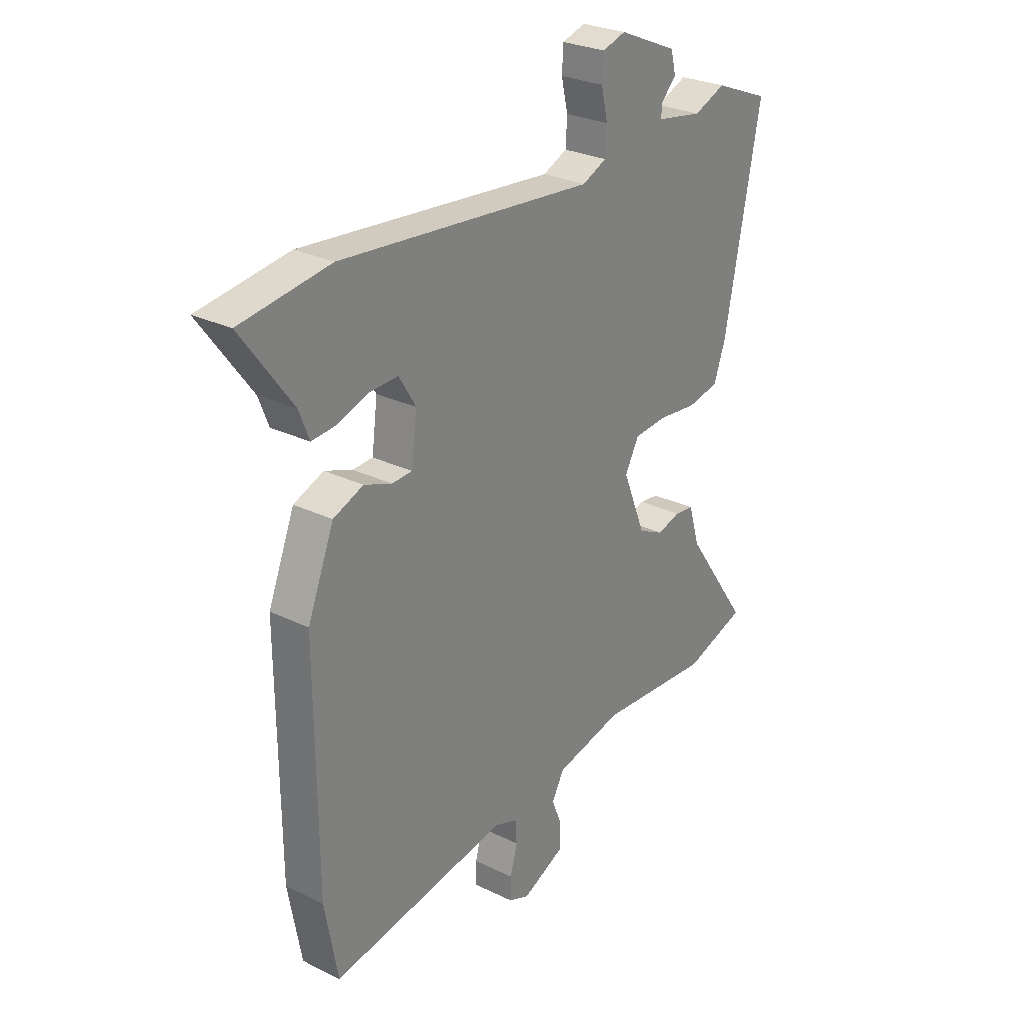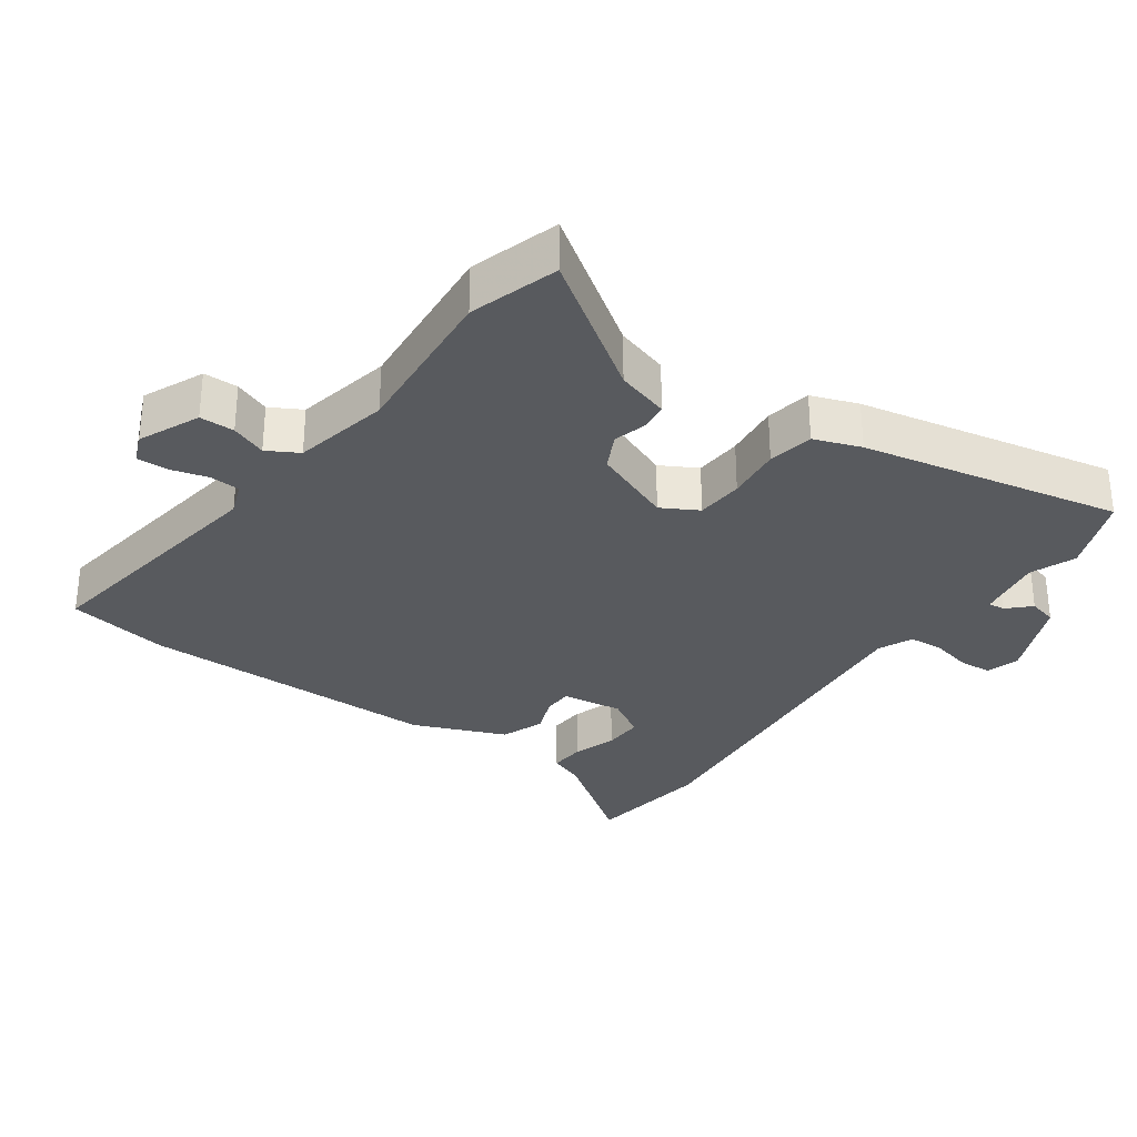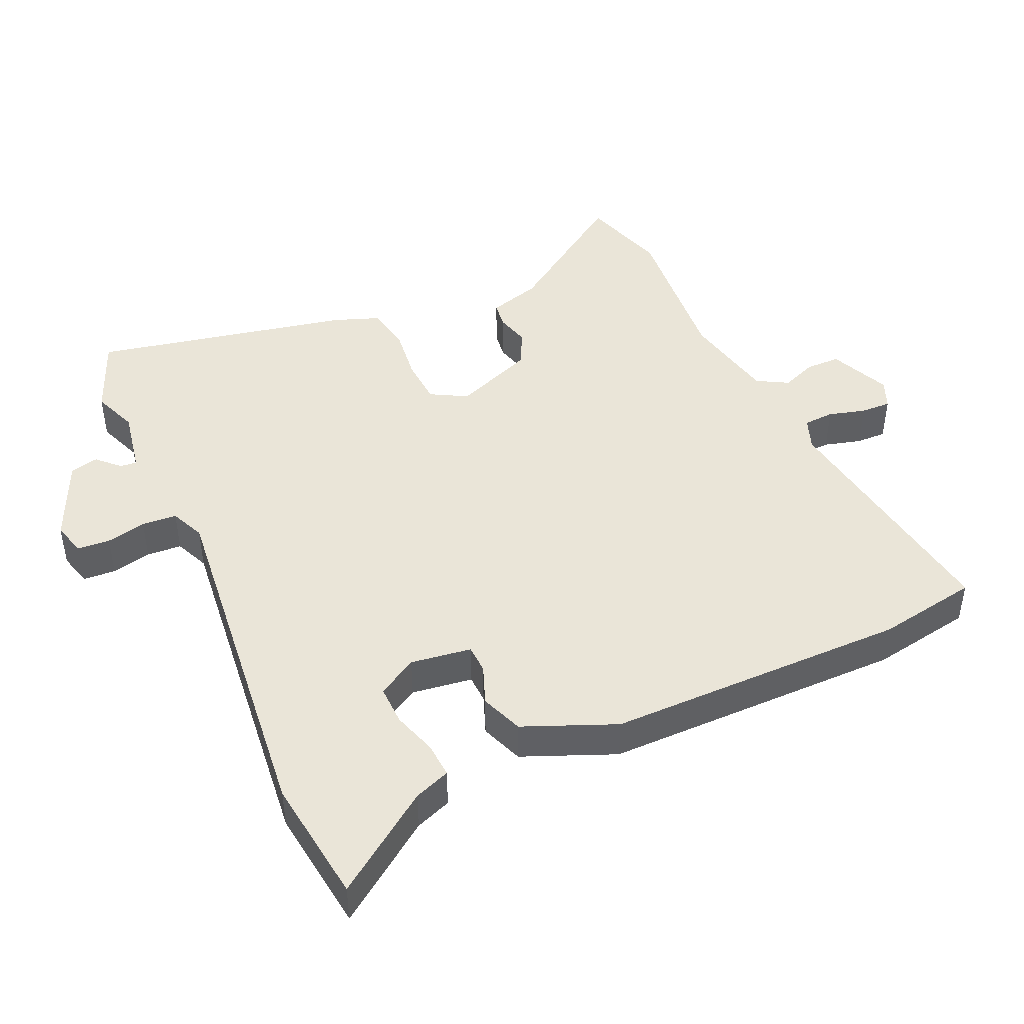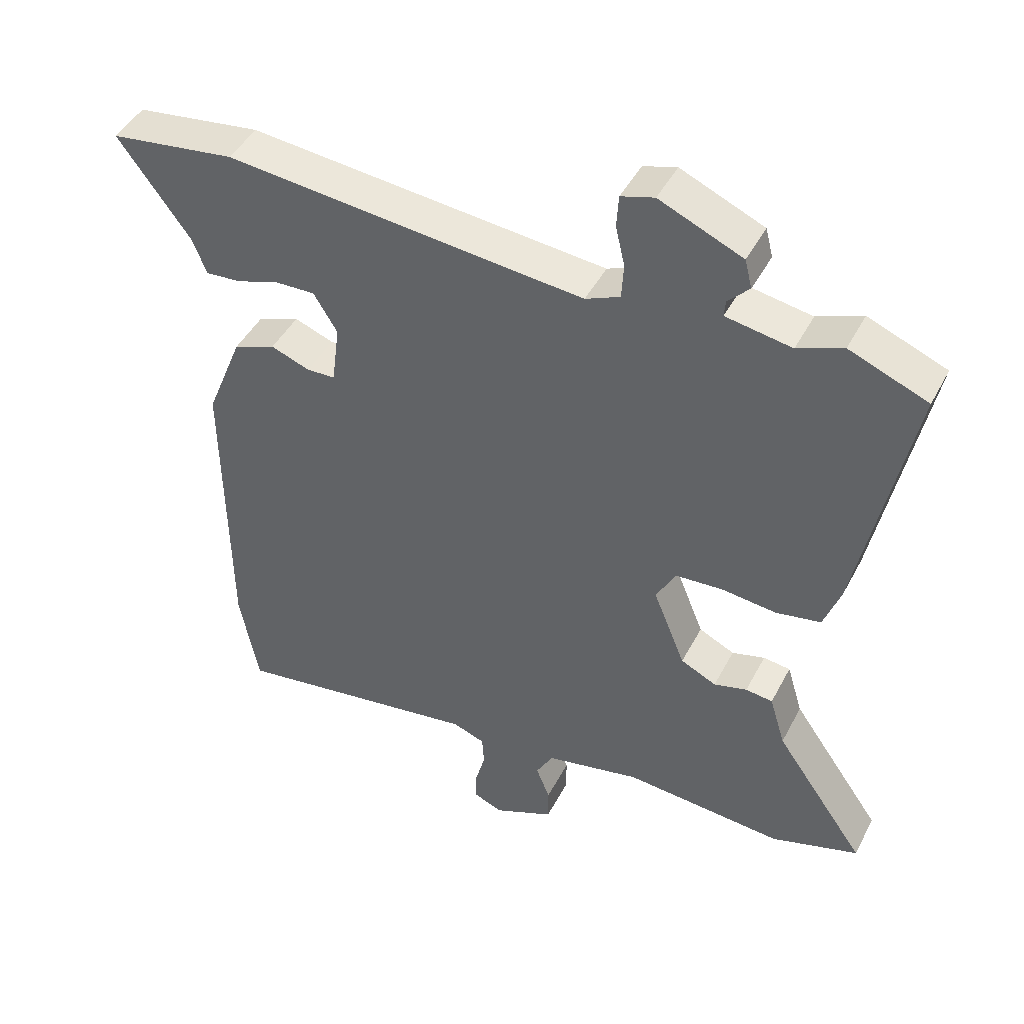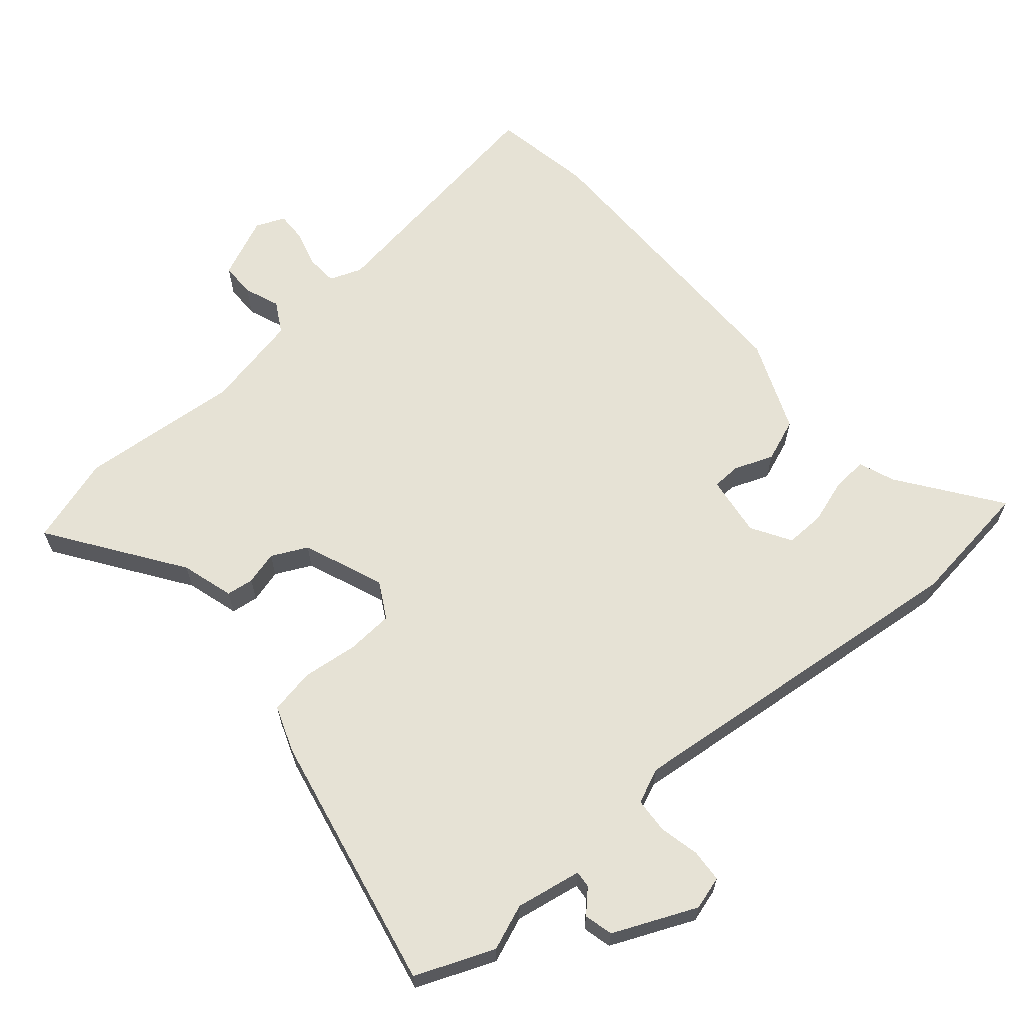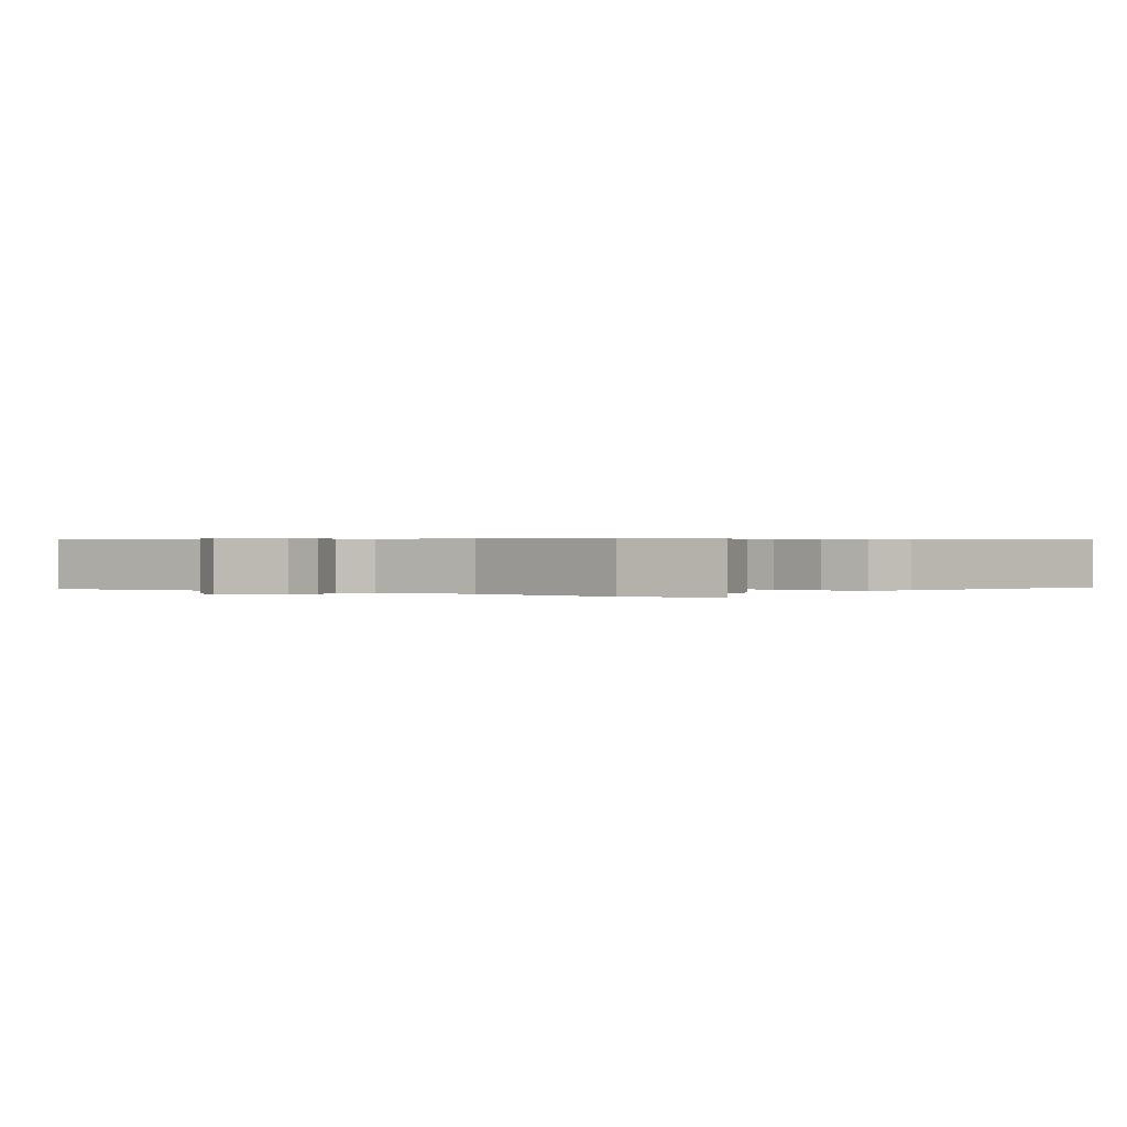
<metadata>
{"format":"obj","ext":"obj","renderer":"f3d","projection":"perspective","resolution":1024,"background":"white","views":[{"elev":27.5,"azim":126.9,"up":"+Z"},{"elev":-30.9,"azim":-125.1,"up":"+Y"},{"elev":45.1,"azim":66.3,"up":"+Y"},{"elev":45.2,"azim":-153.6,"up":"+Z"},{"elev":64.0,"azim":-40.1,"up":"+Y"},{"elev":0.4,"azim":-140.8,"up":"+Y"}]}
</metadata>
<code>
v -0.588 0.07 0.465
v -0.47 0.07 0.512
v -0.402 0.07 0.485
v -0.303 0.07 0.502
v -0.305 0.07 0.527
v -0.337 0.07 0.56
v -0.326 0.07 0.603
v -0.201 0.07 0.657
v -0.151 0.07 0.642
v -0.148 0.07 0.593
v -0.162 0.07 0.533
v -0.159 0.07 0.48
v -0.107 0.07 0.457
v 0.435 0.07 0.509
v 0.625 0.07 0.483
v 0.516 0.07 0.335
v 0.495 0.07 0.281
v 0.442 0.07 0.285
v 0.376 0.07 0.307
v 0.316 0.07 0.309
v 0.28 0.07 0.25
v 0.292 0.07 0.158
v 0.335 0.07 0.156
v 0.394 0.07 0.178
v 0.458 0.07 0.153
v 0.514 0.07 0.014
v 0.511 0.07 -0.441
v 0.483 0.07 -0.593
v 0.104 0.07 -0.534
v 0.055 0.07 -0.552
v 0.052 0.07 -0.598
v 0.067 0.07 -0.654
v 0.068 0.07 -0.7
v 0.024 0.07 -0.718
v -0.067 0.07 -0.677
v -0.067 0.07 -0.625
v -0.046 0.07 -0.572
v -0.072 0.07 -0.525
v -0.216 0.07 -0.494
v -0.458 0.07 -0.513
v -0.59 0.07 -0.471
v -0.452 0.07 -0.275
v -0.428 0.07 -0.196
v -0.387 0.07 -0.191
v -0.337 0.07 -0.205
v -0.283 0.07 -0.179
v -0.234 0.07 -0.058
v -0.264 0.07 -0.003
v -0.335 0.07 0.002
v -0.418 0.07 -0.007
v -0.486 0.07 0.006
v -0.511 0.07 0.076
v -0.588 0 0.465
v -0.47 0 0.512
v -0.402 0 0.485
v -0.303 0 0.502
v -0.305 0 0.527
v -0.337 0 0.56
v -0.326 0 0.603
v -0.201 0 0.657
v -0.151 0 0.642
v -0.148 0 0.593
v -0.162 0 0.533
v -0.159 0 0.48
v -0.107 0 0.457
v 0.435 0 0.509
v 0.625 0 0.483
v 0.516 0 0.335
v 0.495 0 0.281
v 0.442 0 0.285
v 0.376 0 0.307
v 0.316 0 0.309
v 0.28 0 0.25
v 0.292 0 0.158
v 0.335 0 0.156
v 0.394 0 0.178
v 0.458 0 0.153
v 0.514 0 0.014
v 0.511 0 -0.441
v 0.483 0 -0.593
v 0.104 0 -0.534
v 0.055 0 -0.552
v 0.052 0 -0.598
v 0.067 0 -0.654
v 0.068 0 -0.7
v 0.024 0 -0.718
v -0.067 0 -0.677
v -0.067 0 -0.625
v -0.046 0 -0.572
v -0.072 0 -0.525
v -0.216 0 -0.494
v -0.458 0 -0.513
v -0.59 0 -0.471
v -0.452 0 -0.275
v -0.428 0 -0.196
v -0.387 0 -0.191
v -0.337 0 -0.205
v -0.283 0 -0.179
v -0.234 0 -0.058
v -0.264 0 -0.003
v -0.335 0 0.002
v -0.418 0 -0.007
v -0.486 0 0.006
v -0.511 0 0.076
f 49 50 51 52
f 48 49 52 1
f 42 43 44 45
f 42 45 46
f 39 40 41 42
f 38 39 42 46
f 34 35 36 37
f 32 33 34 37
f 31 32 37 38
f 30 31 38 46
f 26 27 28 29
f 23 24 25 26
f 22 23 26 29
f 21 22 29 30
f 16 17 18 19
f 16 19 20
f 13 14 15 16
f 13 16 20
f 8 9 10 11
f 8 11 12
f 5 6 7 8
f 4 5 8 12
f 3 4 12 13
f 48 1 2 3
f 47 48 3 13
f 21 30 46 47
f 13 20 21 47
f 104 103 102 101
f 53 104 101 100
f 97 96 95 94
f 98 97 94
f 94 93 92 91
f 98 94 91 90
f 89 88 87 86
f 89 86 85 84
f 90 89 84 83
f 98 90 83 82
f 81 80 79 78
f 78 77 76 75
f 81 78 75 74
f 82 81 74 73
f 71 70 69 68
f 72 71 68
f 68 67 66 65
f 72 68 65
f 63 62 61 60
f 64 63 60
f 60 59 58 57
f 64 60 57 56
f 65 64 56 55
f 55 54 53 100
f 65 55 100 99
f 99 98 82 73
f 99 73 72 65
f 1 53 54 2
f 2 54 55 3
f 3 55 56 4
f 4 56 57 5
f 5 57 58 6
f 6 58 59 7
f 7 59 60 8
f 8 60 61 9
f 9 61 62 10
f 10 62 63 11
f 11 63 64 12
f 12 64 65 13
f 13 65 66 14
f 14 66 67 15
f 15 67 68 16
f 16 68 69 17
f 17 69 70 18
f 18 70 71 19
f 19 71 72 20
f 20 72 73 21
f 21 73 74 22
f 22 74 75 23
f 23 75 76 24
f 24 76 77 25
f 25 77 78 26
f 26 78 79 27
f 27 79 80 28
f 28 80 81 29
f 29 81 82 30
f 30 82 83 31
f 31 83 84 32
f 32 84 85 33
f 33 85 86 34
f 34 86 87 35
f 35 87 88 36
f 36 88 89 37
f 37 89 90 38
f 38 90 91 39
f 39 91 92 40
f 40 92 93 41
f 41 93 94 42
f 42 94 95 43
f 43 95 96 44
f 44 96 97 45
f 45 97 98 46
f 46 98 99 47
f 47 99 100 48
f 48 100 101 49
f 49 101 102 50
f 50 102 103 51
f 51 103 104 52
f 52 104 53 1

</code>
